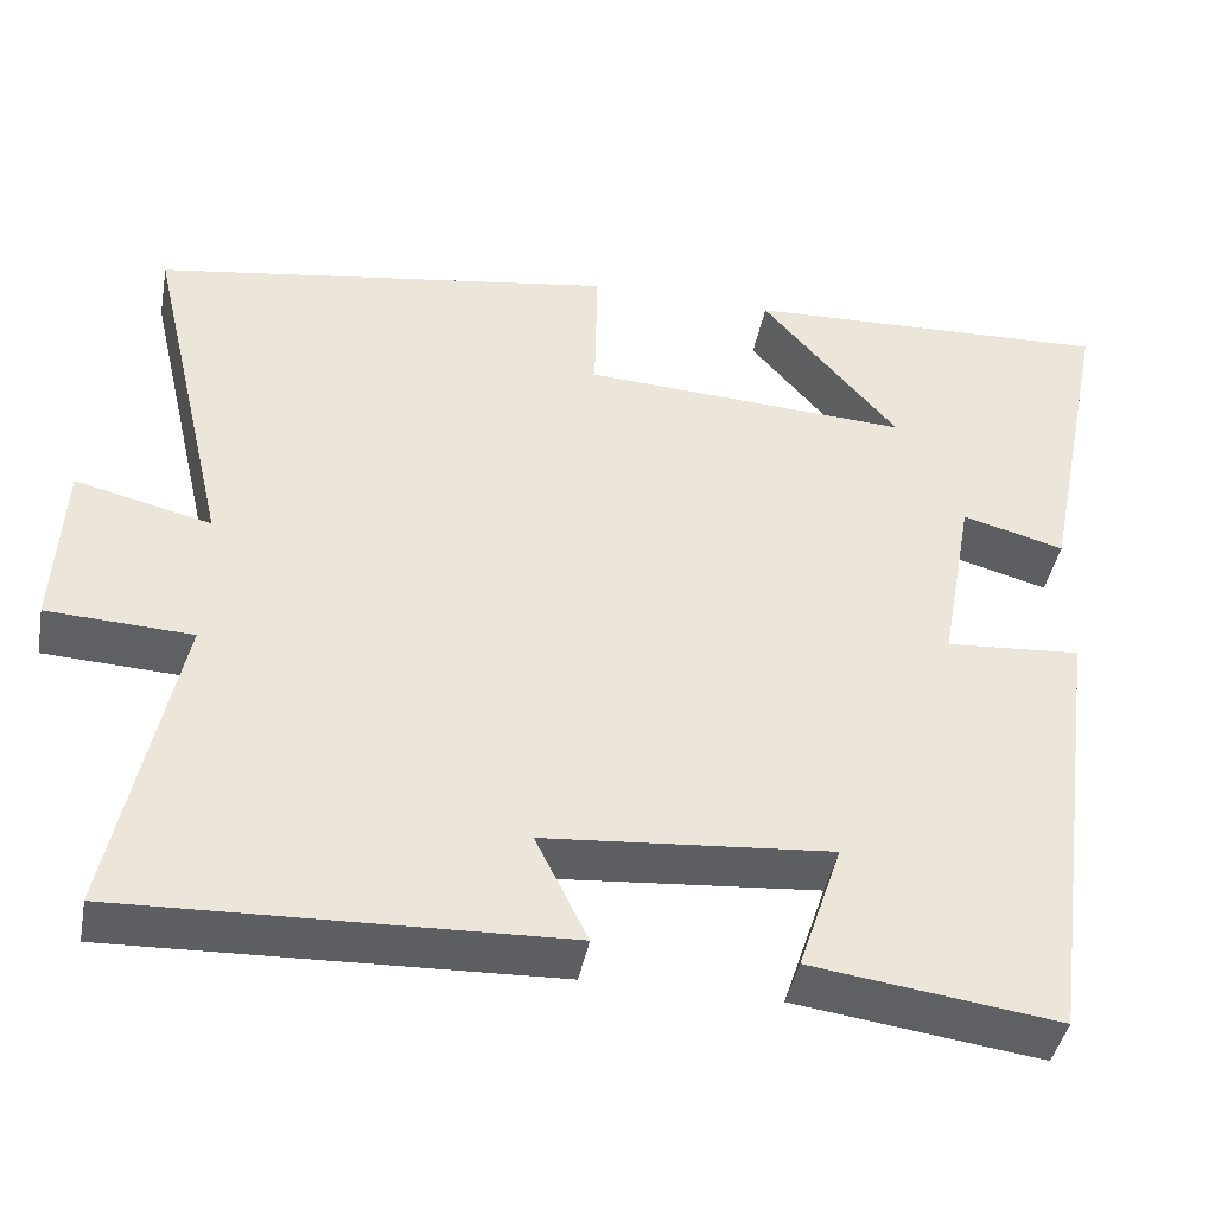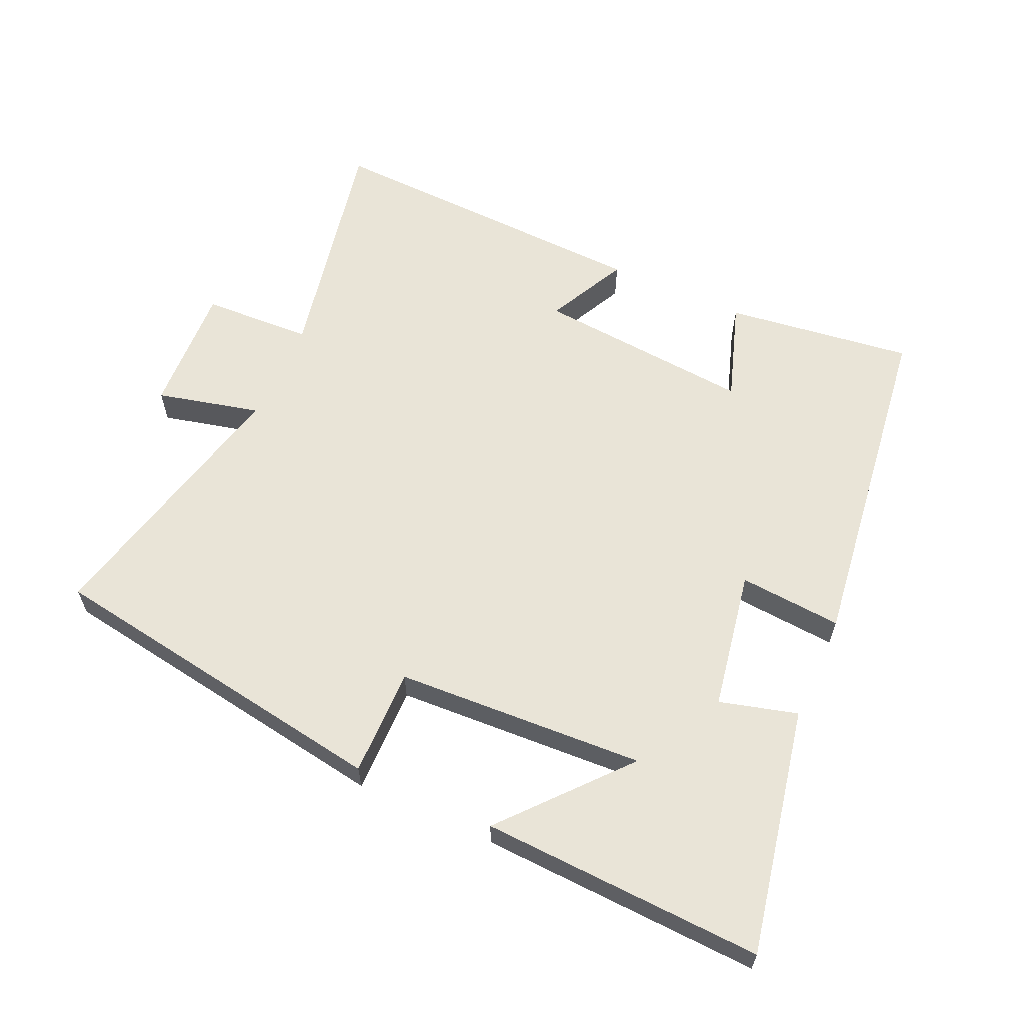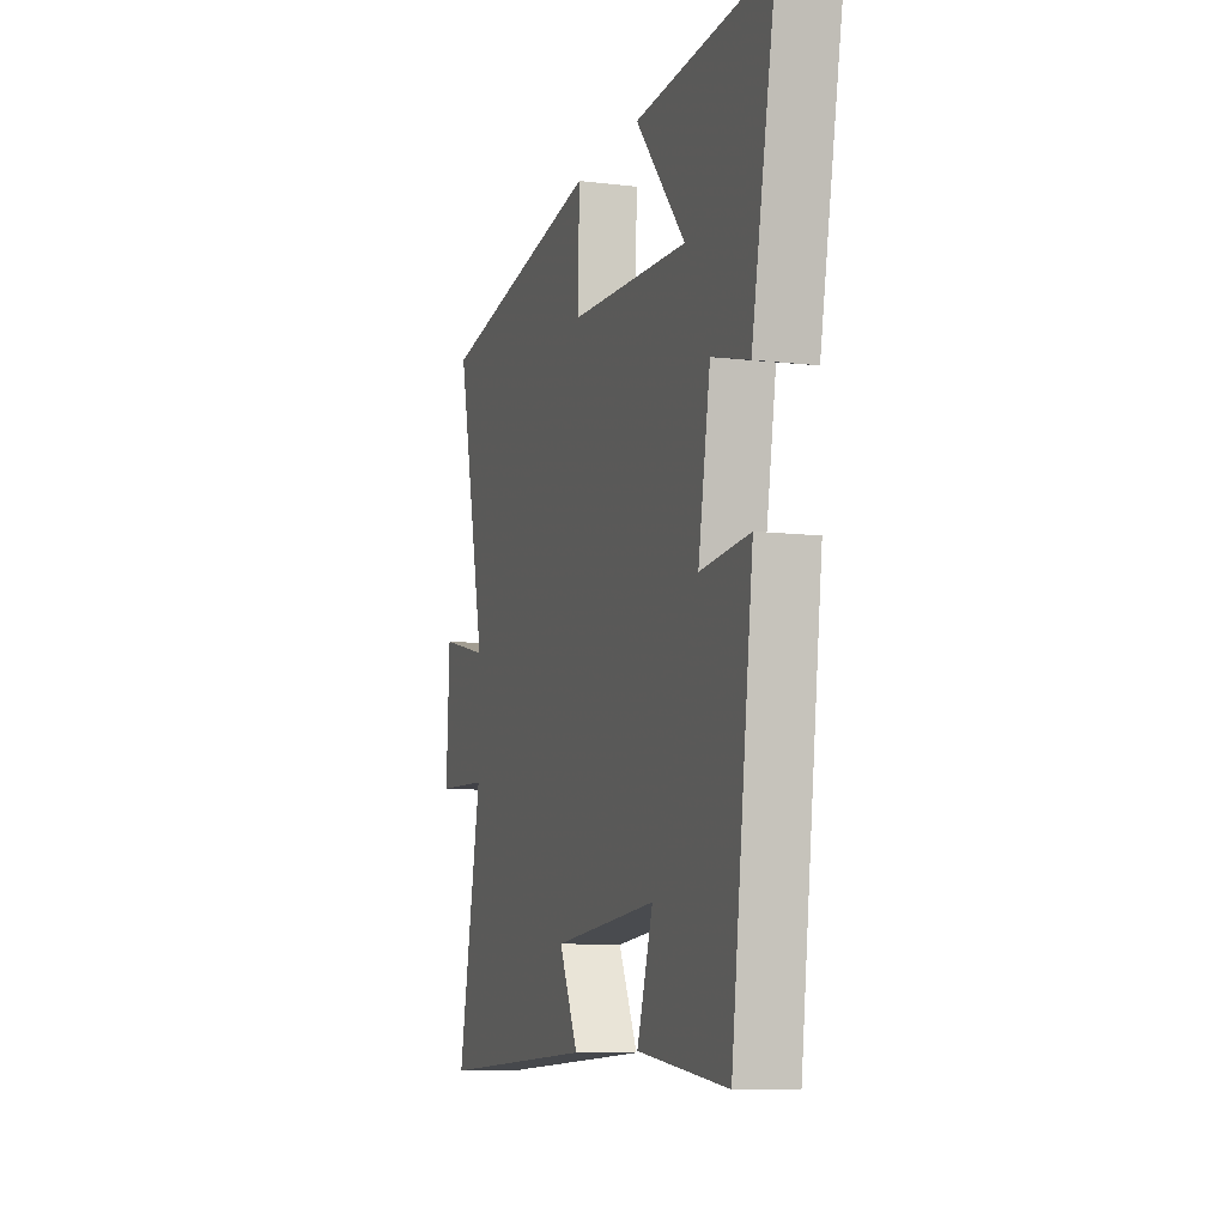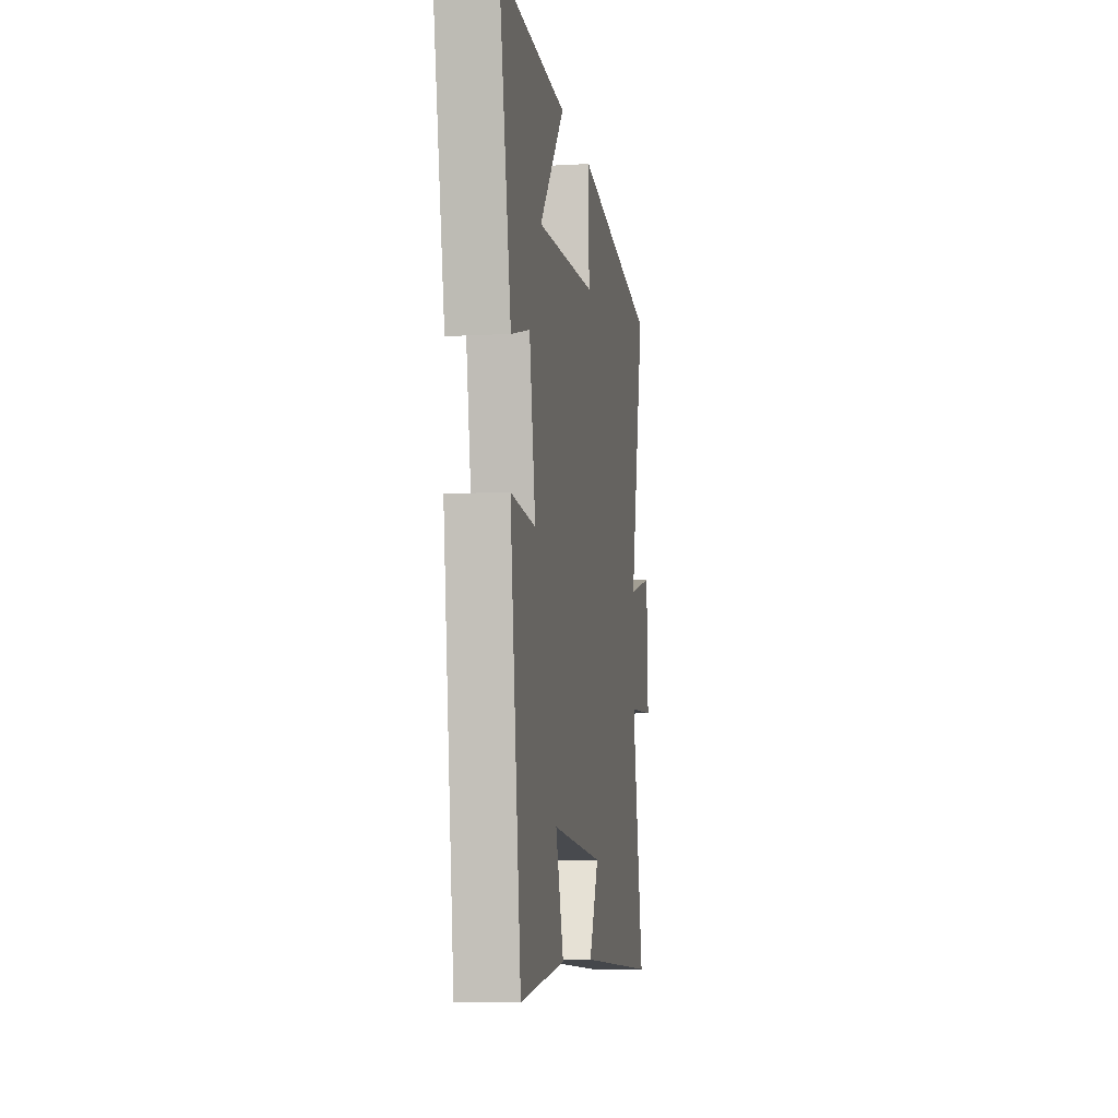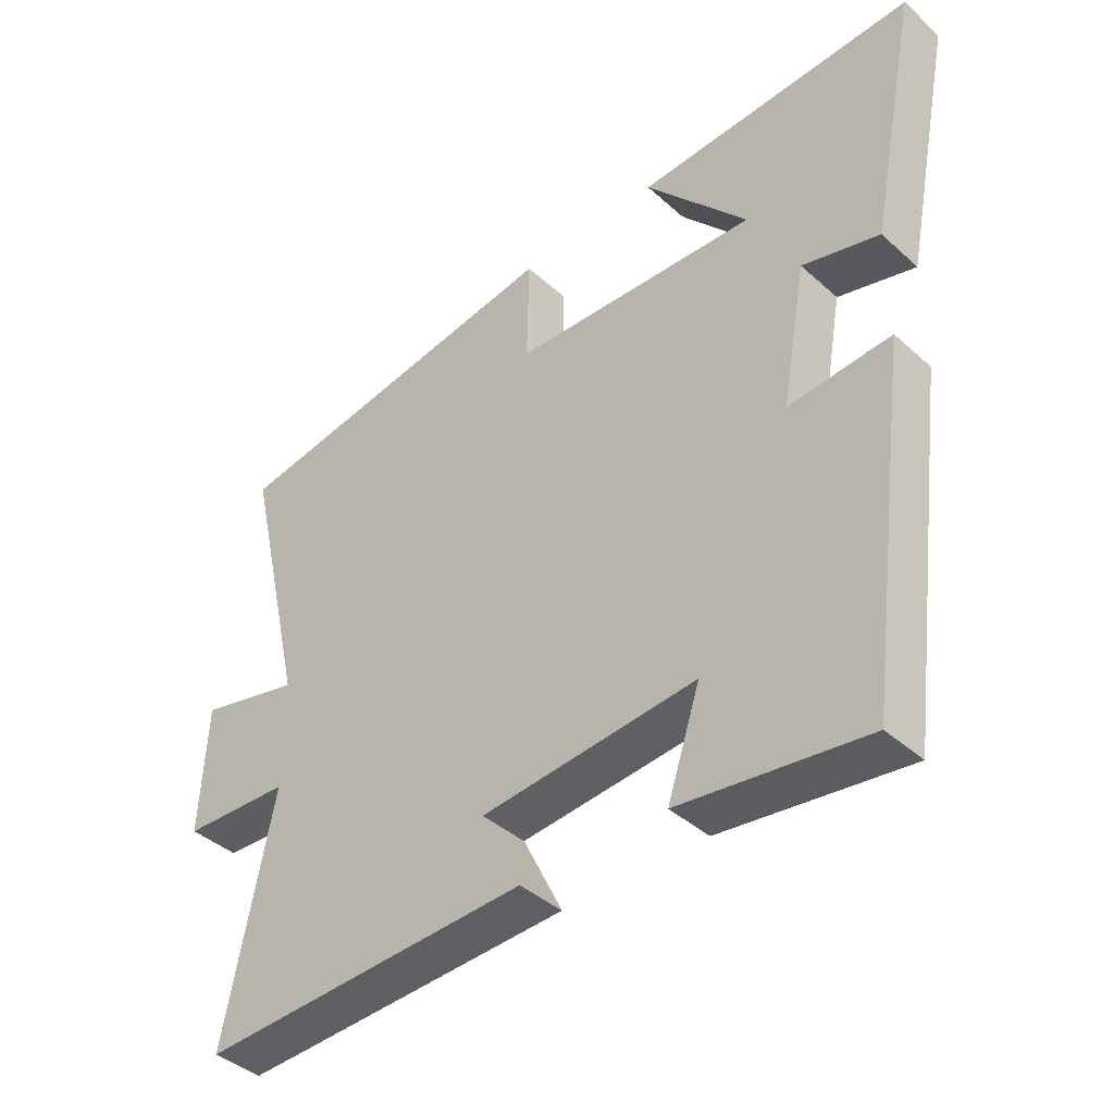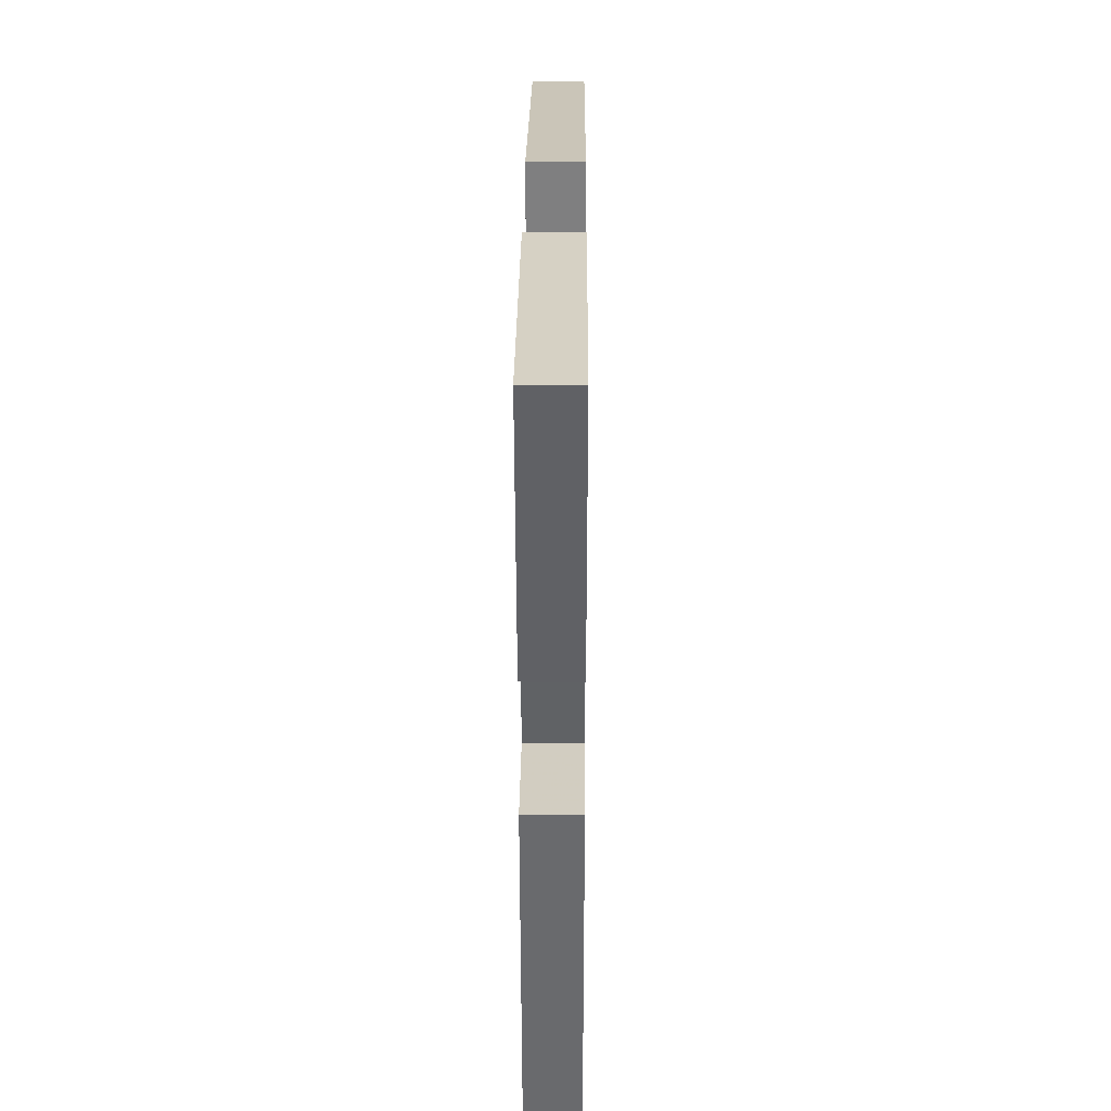
<metadata>
{"format":"obj","ext":"obj","renderer":"f3d","projection":"perspective","resolution":1024,"background":"white","views":[{"elev":-42.3,"azim":-10.7,"up":"+Z"},{"elev":60.9,"azim":24.4,"up":"+Y"},{"elev":-9.4,"azim":72.4,"up":"+Z"},{"elev":-8.3,"azim":98.9,"up":"+Z"},{"elev":-40.7,"azim":42.6,"up":"+Z"},{"elev":29.2,"azim":90.4,"up":"+Z"}]}
</metadata>
<code>
v 0.575 0.07 0.518
v 0.5 0.07 0.146
v 0.383 0.07 0.178
v 0.345 0.07 -0.032
v 0.5 0.07 -0.02
v 0.431 0.07 -0.538
v 0.148 0.07 -0.5
v 0.198 0.07 -0.35
v -0.13 0.07 -0.378
v -0.07 0.07 -0.5
v -0.574 0.07 -0.519
v -0.5 0.07 -0.158
v -0.666 0.07 -0.15
v -0.656 0.07 0.046
v -0.5 0.07 0.008
v -0.595 0.07 0.417
v -0.065 0.07 0.5
v -0.068 0.07 0.337
v 0.308 0.07 0.317
v 0.151 0.07 0.5
v 0.575 0 0.518
v 0.5 0 0.146
v 0.383 0 0.178
v 0.345 0 -0.032
v 0.5 0 -0.02
v 0.431 0 -0.538
v 0.148 0 -0.5
v 0.198 0 -0.35
v -0.13 0 -0.378
v -0.07 0 -0.5
v -0.574 0 -0.519
v -0.5 0 -0.158
v -0.666 0 -0.15
v -0.656 0 0.046
v -0.5 0 0.008
v -0.595 0 0.417
v -0.065 0 0.5
v -0.068 0 0.337
v 0.308 0 0.317
v 0.151 0 0.5
f 19 20 1 2
f 18 19 2 3
f 15 16 17 18
f 15 18 3 4
f 12 13 14 15
f 12 15 4
f 9 10 11 12
f 8 9 12 4
f 6 7 8
f 4 5 6 8
f 22 21 40 39
f 23 22 39 38
f 38 37 36 35
f 24 23 38 35
f 35 34 33 32
f 24 35 32
f 32 31 30 29
f 24 32 29 28
f 28 27 26
f 28 26 25 24
f 1 21 22 2
f 2 22 23 3
f 3 23 24 4
f 4 24 25 5
f 5 25 26 6
f 6 26 27 7
f 7 27 28 8
f 8 28 29 9
f 9 29 30 10
f 10 30 31 11
f 11 31 32 12
f 12 32 33 13
f 13 33 34 14
f 14 34 35 15
f 15 35 36 16
f 16 36 37 17
f 17 37 38 18
f 18 38 39 19
f 19 39 40 20
f 20 40 21 1

</code>
